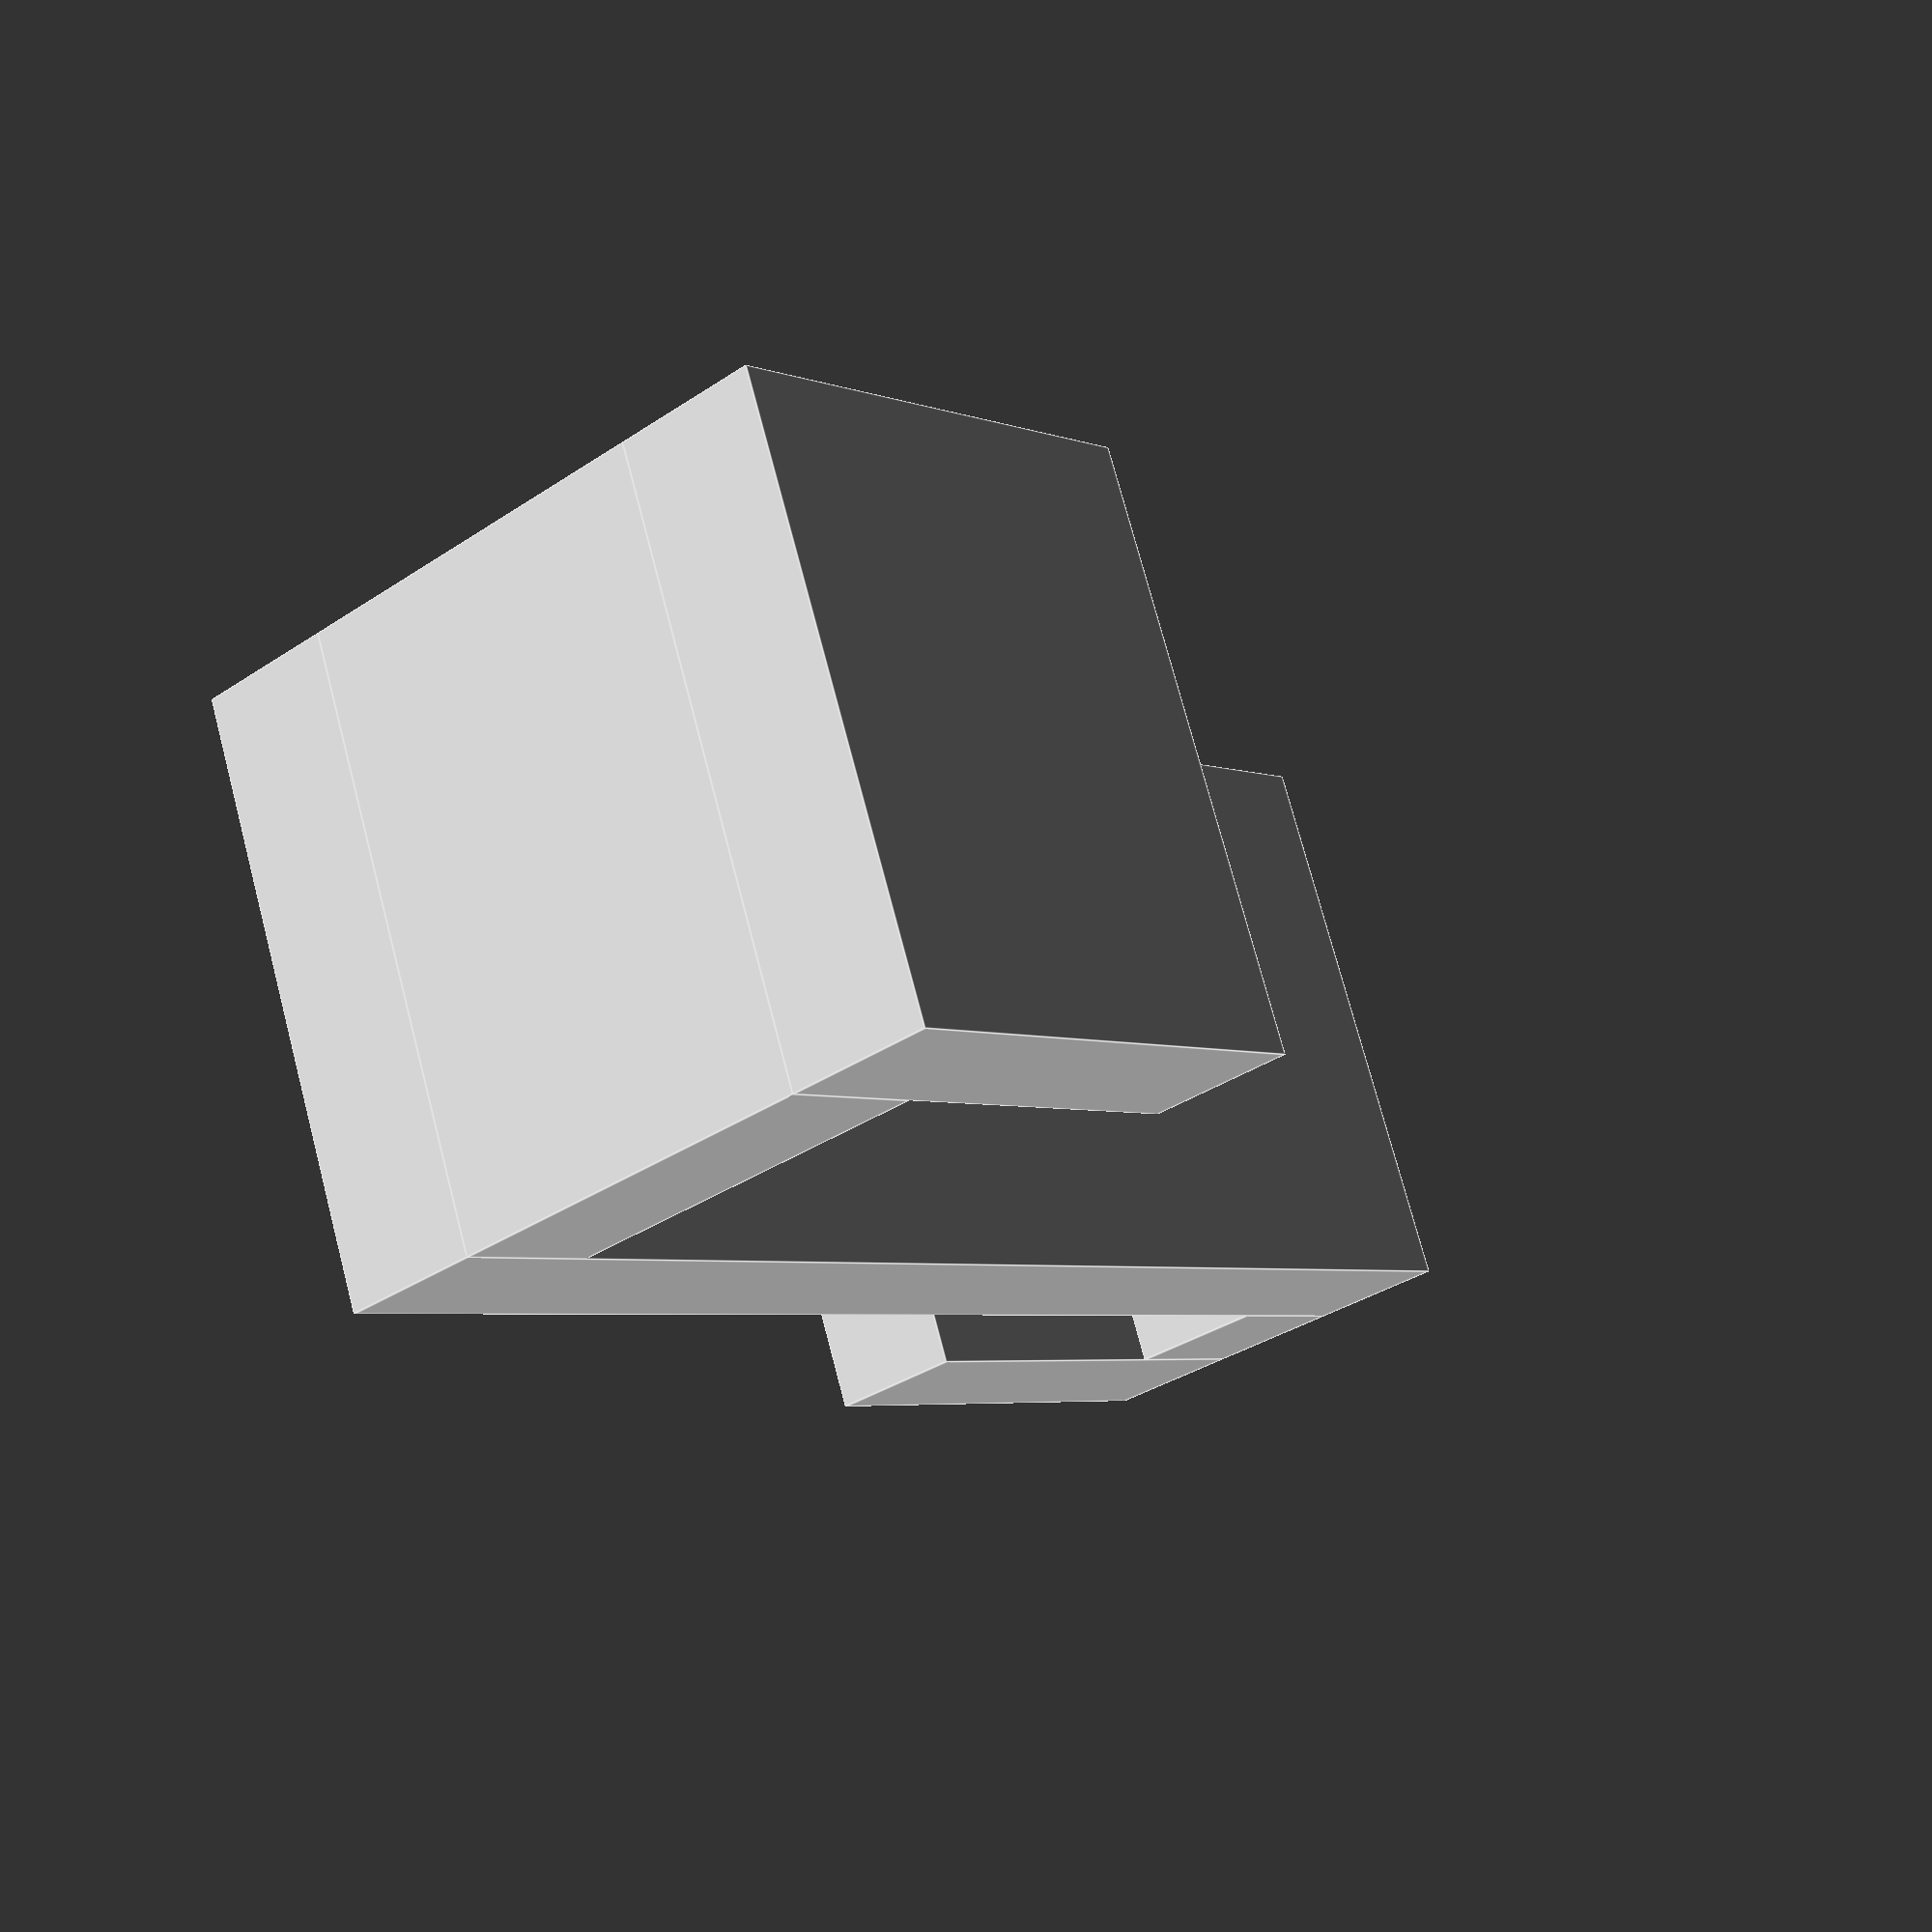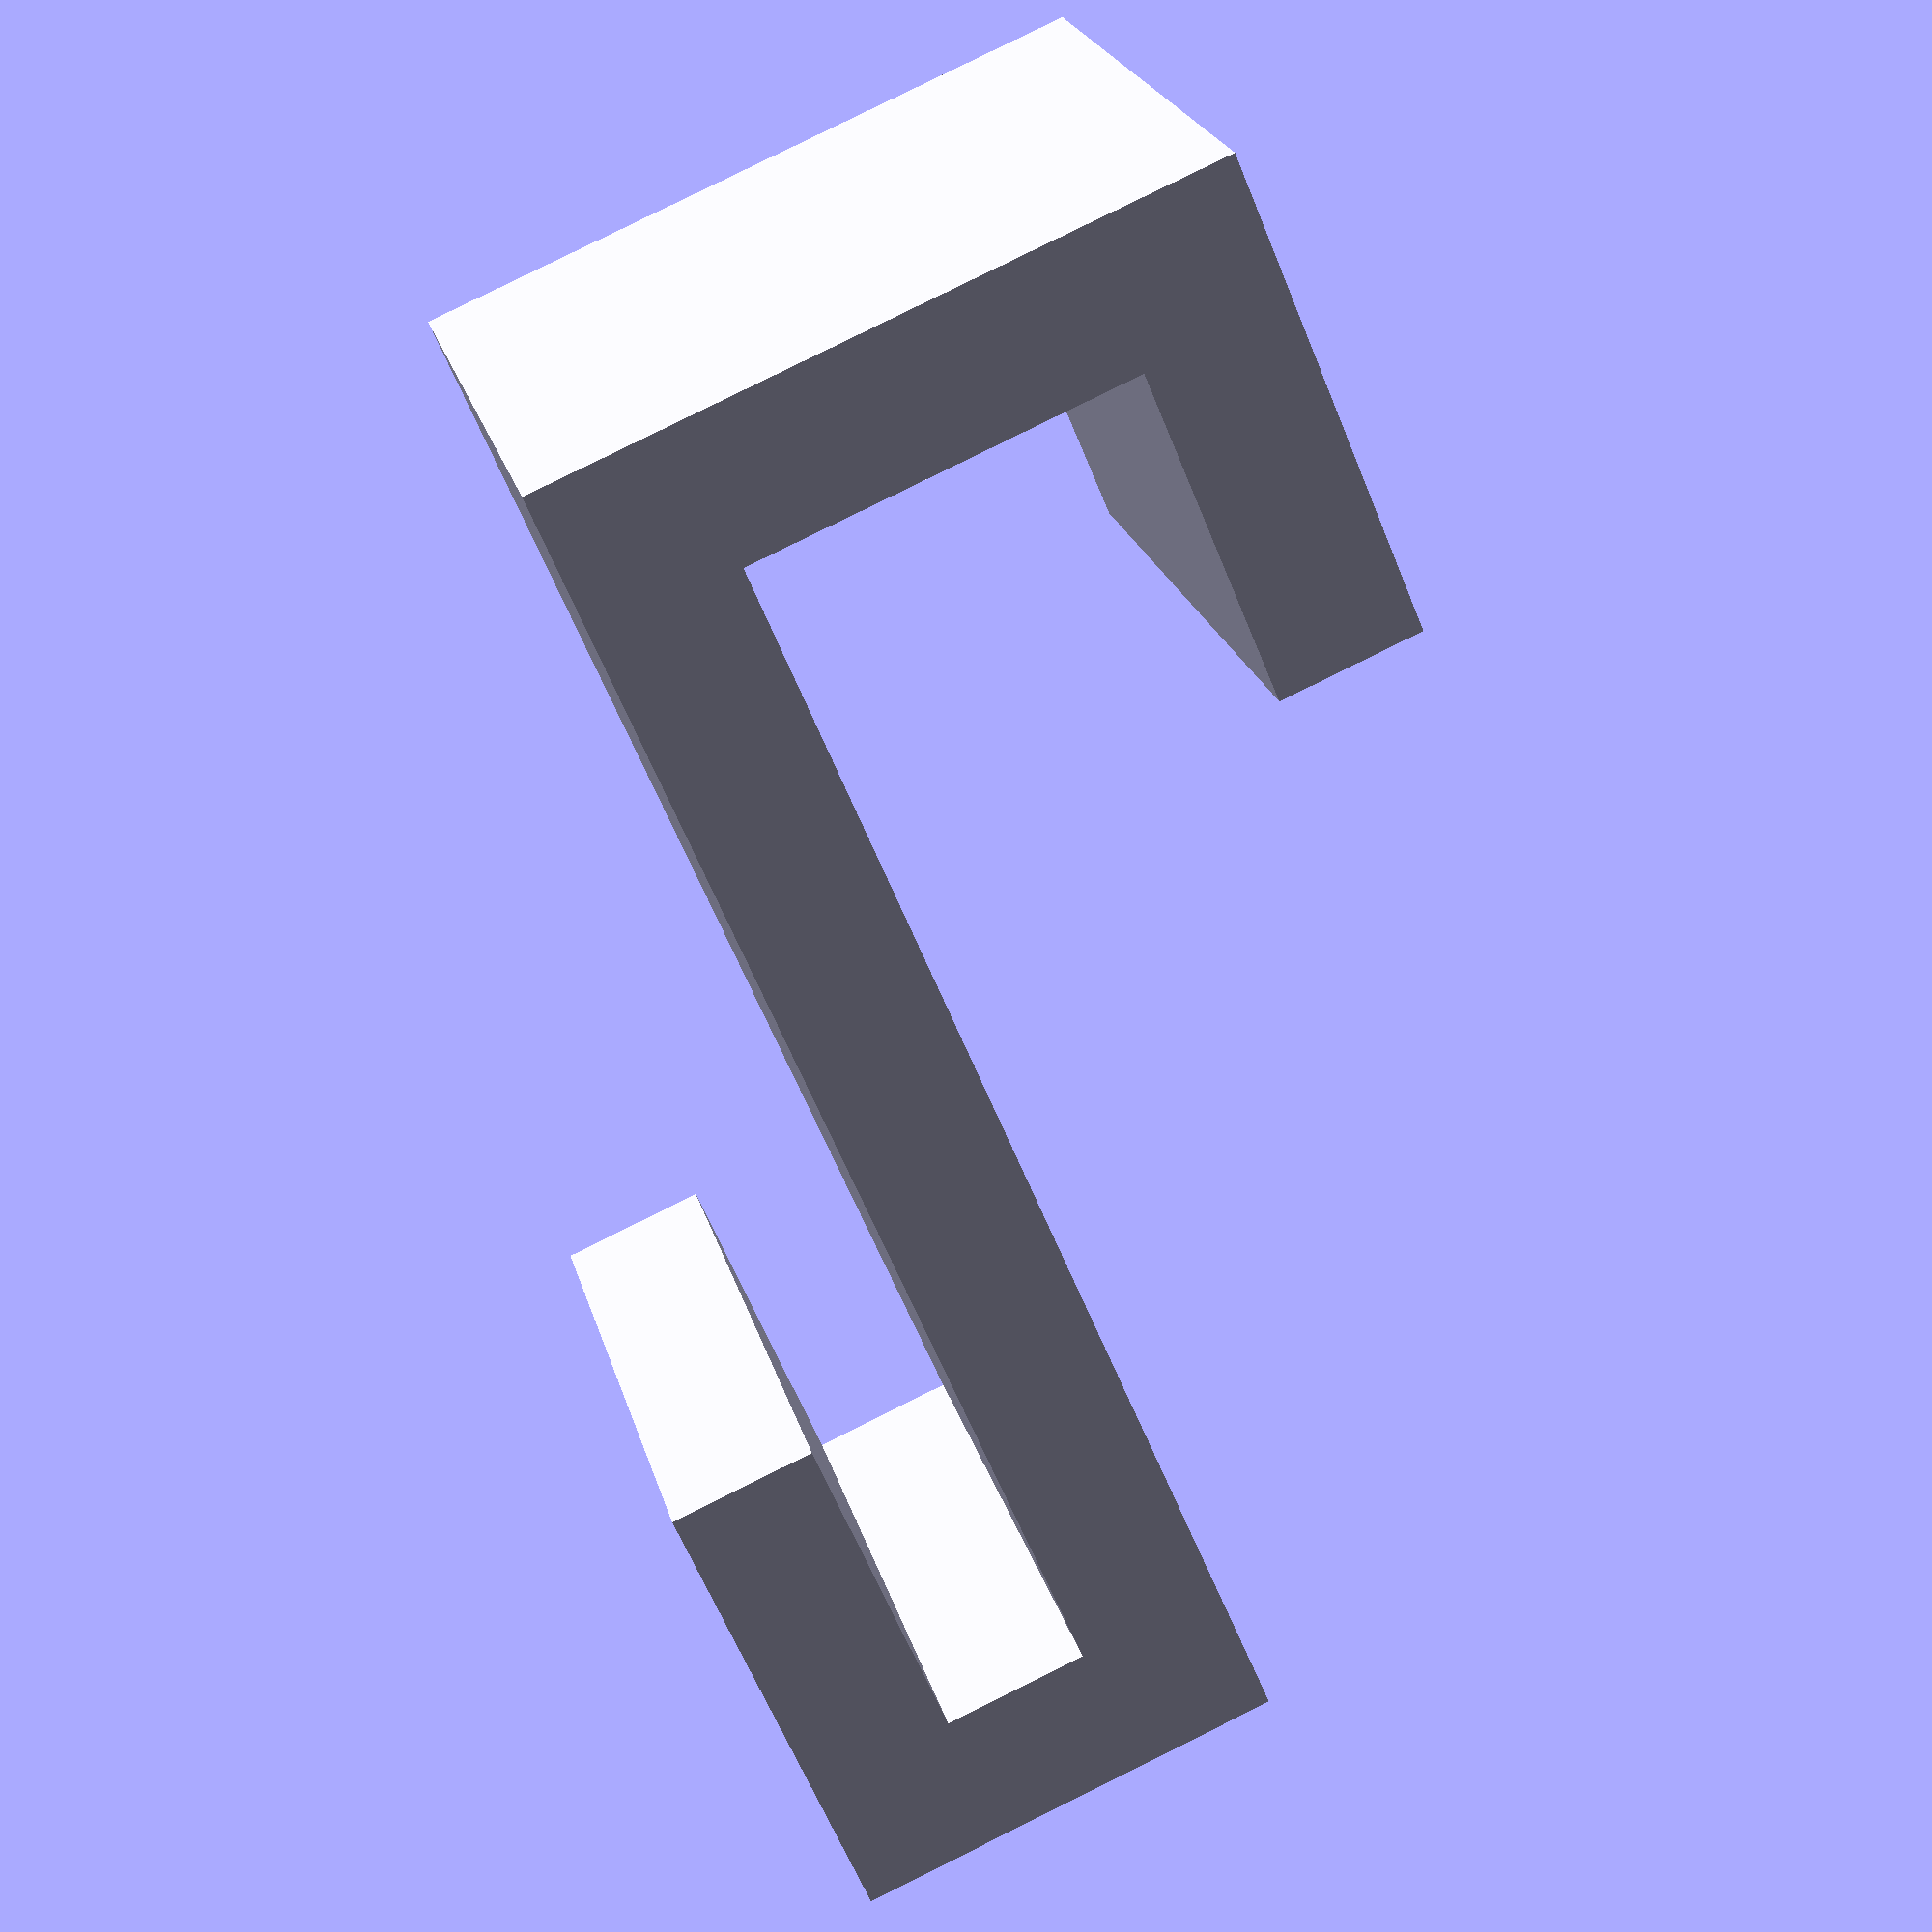
<openscad>
//=============================================================================
// cord-hanger.scad
//
// Holds the power cord off the floor using the slot ment for storing the
// remote on a lasko tower fan.
//=============================================================================
// Written in 2017 by Patrick Barrett
//
// To the extent possible under law, the author(s) have dedicated all copyright
// and related and neighboring rights to this work to the public domain
// worldwide. This work is distributed without any warranty.
//
// See <http://creativecommons.org/publicdomain/zero/1.0/> for full dedication.
//=============================================================================

width = 12;
thickness = 3;

inner_length = 10;
middle_length = 30;
outter_length = 10;

hanger_opening = 3;
cord_opening = 8;

// customizable variables end here

abit = 0.001; //use for making overlap to get single manifold stl
alot = 100;

$fa = 1;


union() {
    // hanger hook
    cube([inner_length,thickness+abit,width]);
    
    // hanger_opening
    translate([0,thickness-abit, 0])
    cube([thickness,hanger_opening+abit,width]);
    
    // main vert
    translate([0,thickness+hanger_opening, 0])
    cube([middle_length,thickness+abit,width]);
    
    // cord_opening
    translate([middle_length-thickness,
               thickness*2 + hanger_opening - abit,
               0])
    cube([thickness,cord_opening+abit,width]);
    
    // cord hook
    translate([middle_length-outter_length,
               thickness*2 + hanger_opening + cord_opening - abit,
               0])
    cube([outter_length,thickness+abit,width]);
}

</openscad>
<views>
elev=286.6 azim=310.9 roll=165.3 proj=p view=edges
elev=337.3 azim=292.7 roll=166.3 proj=p view=wireframe
</views>
